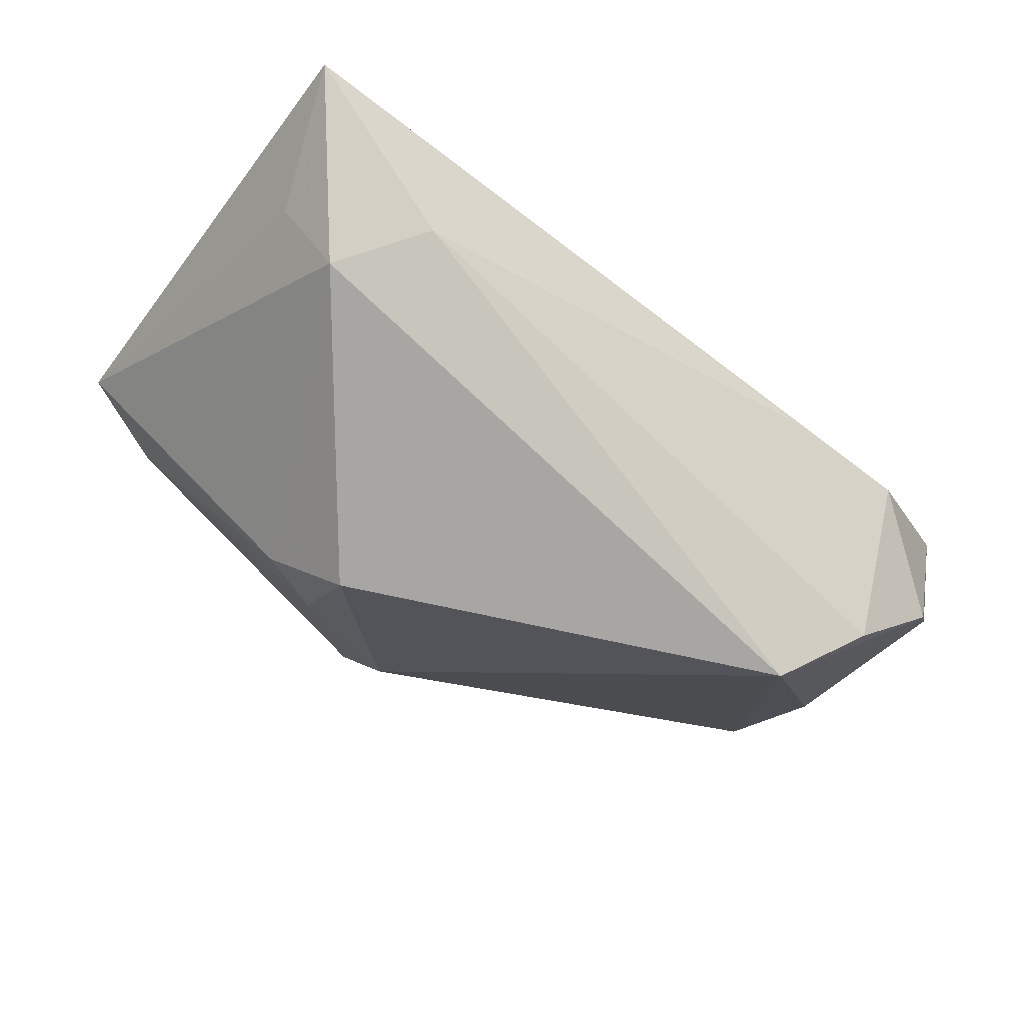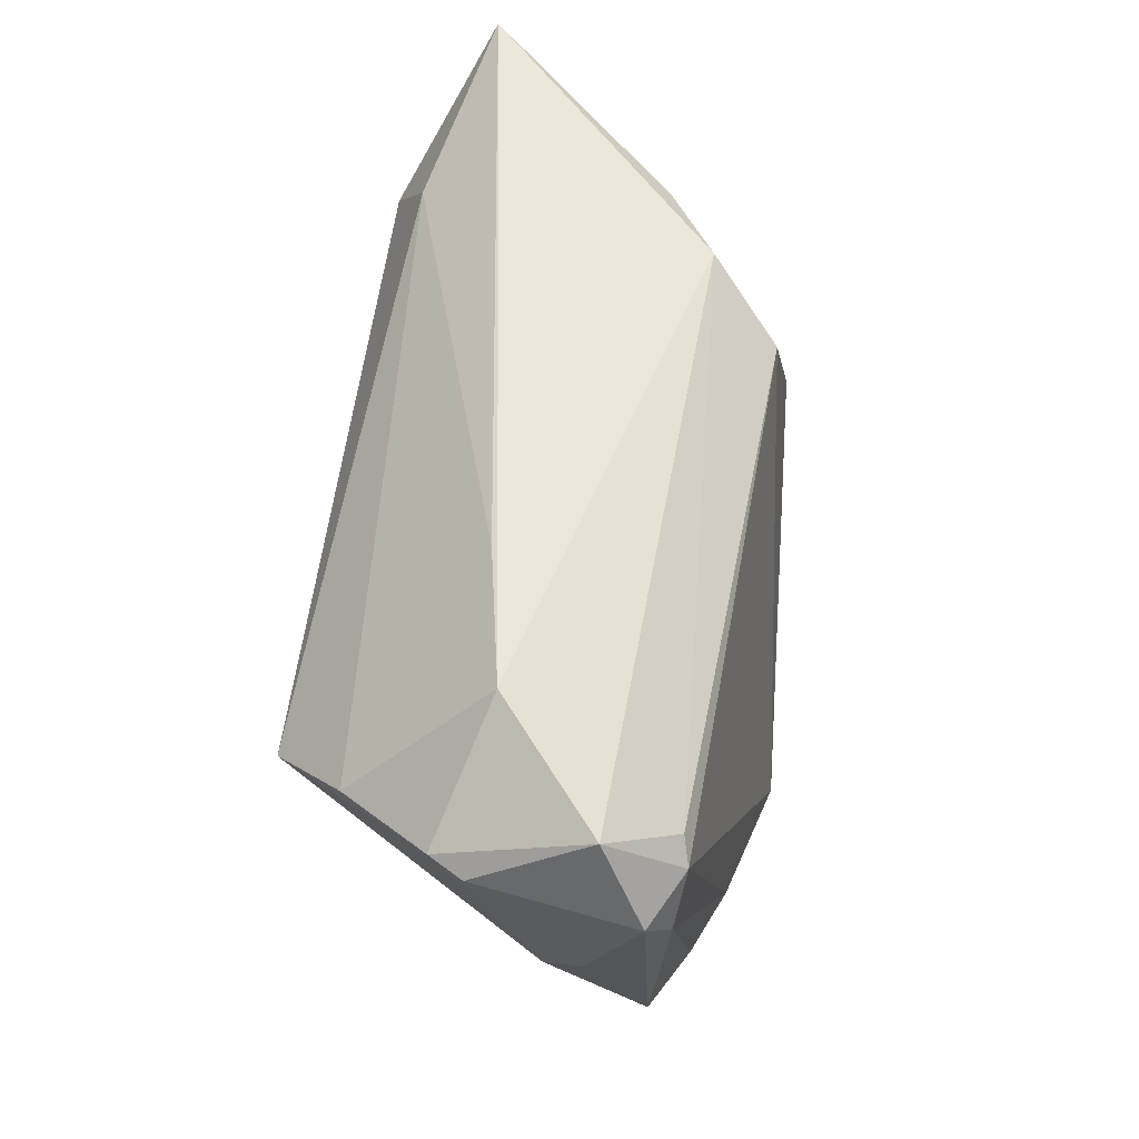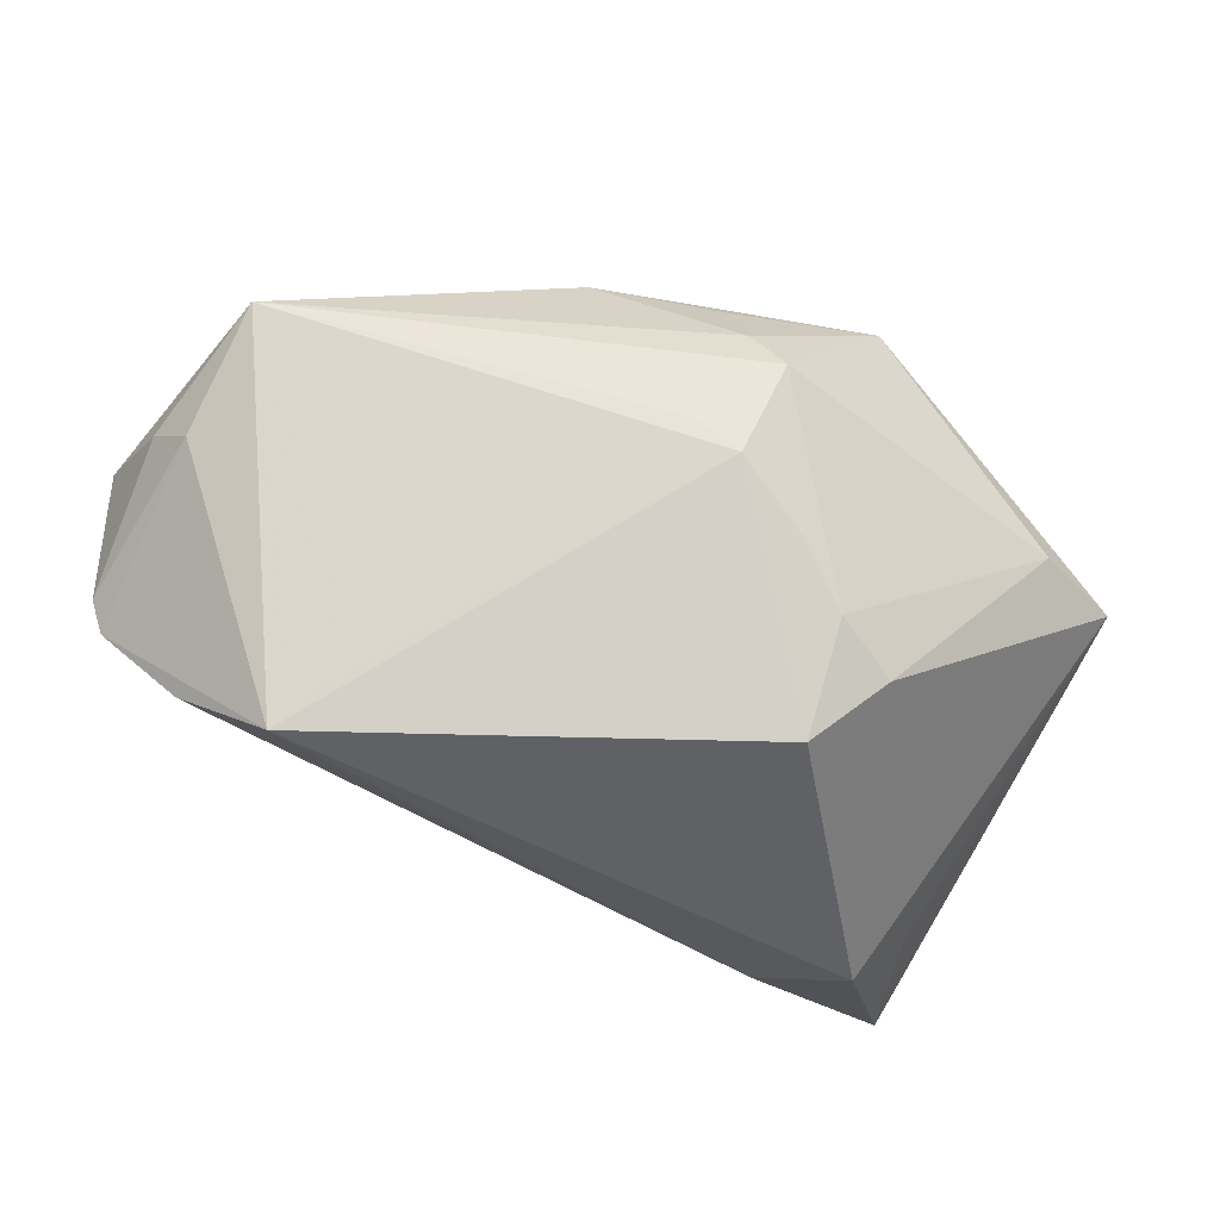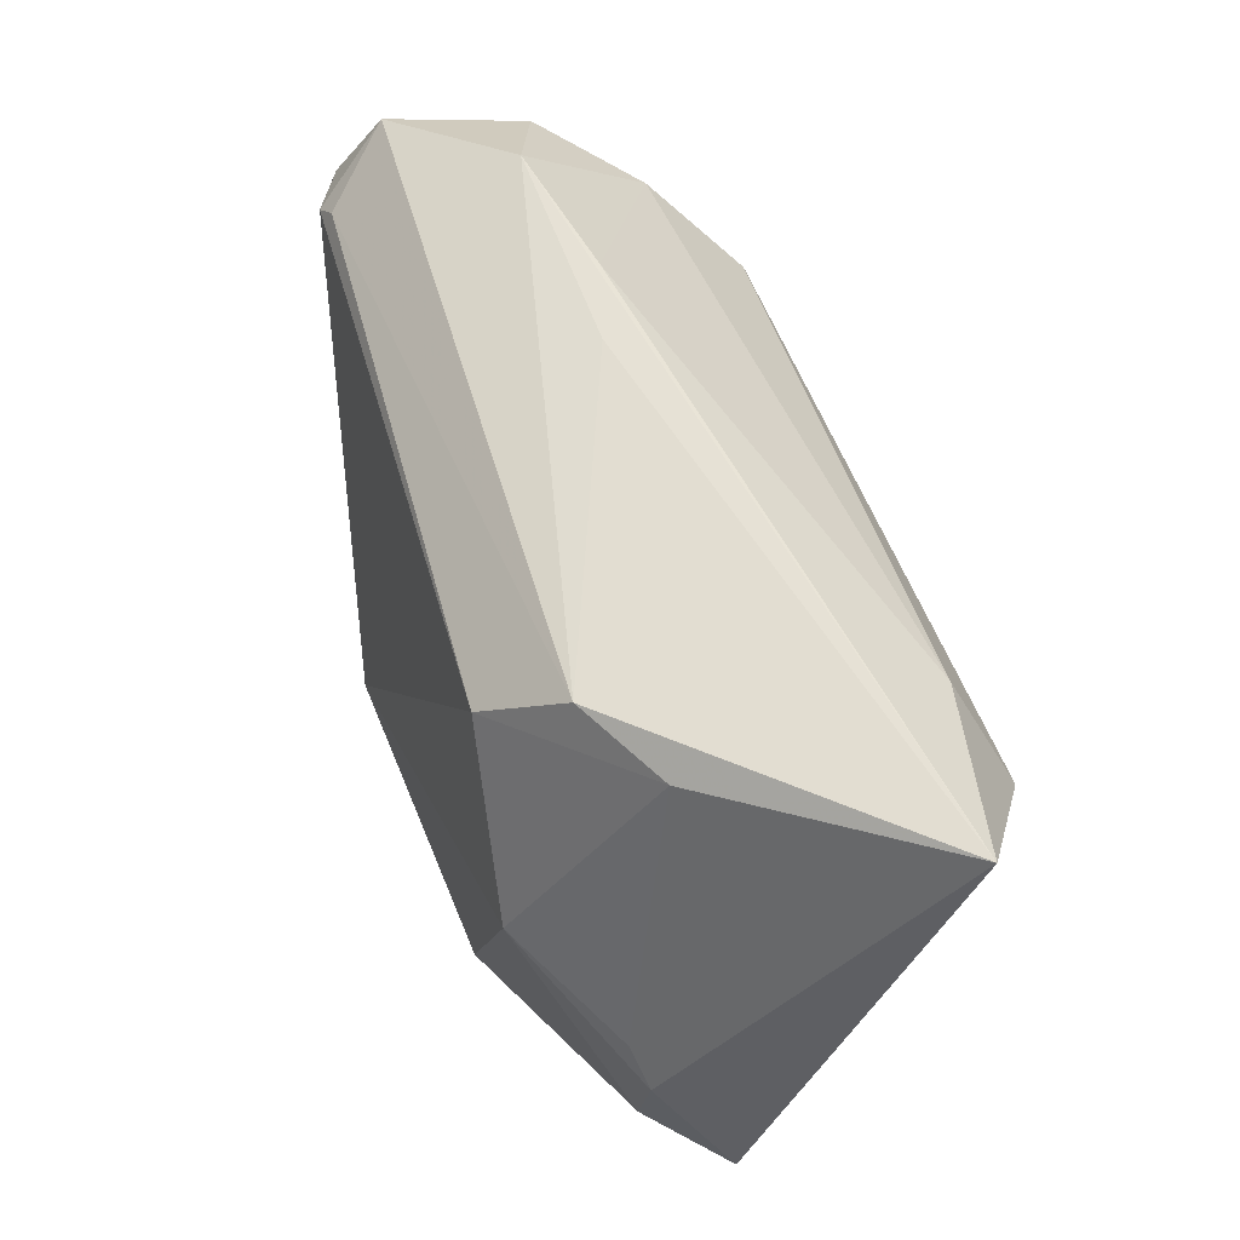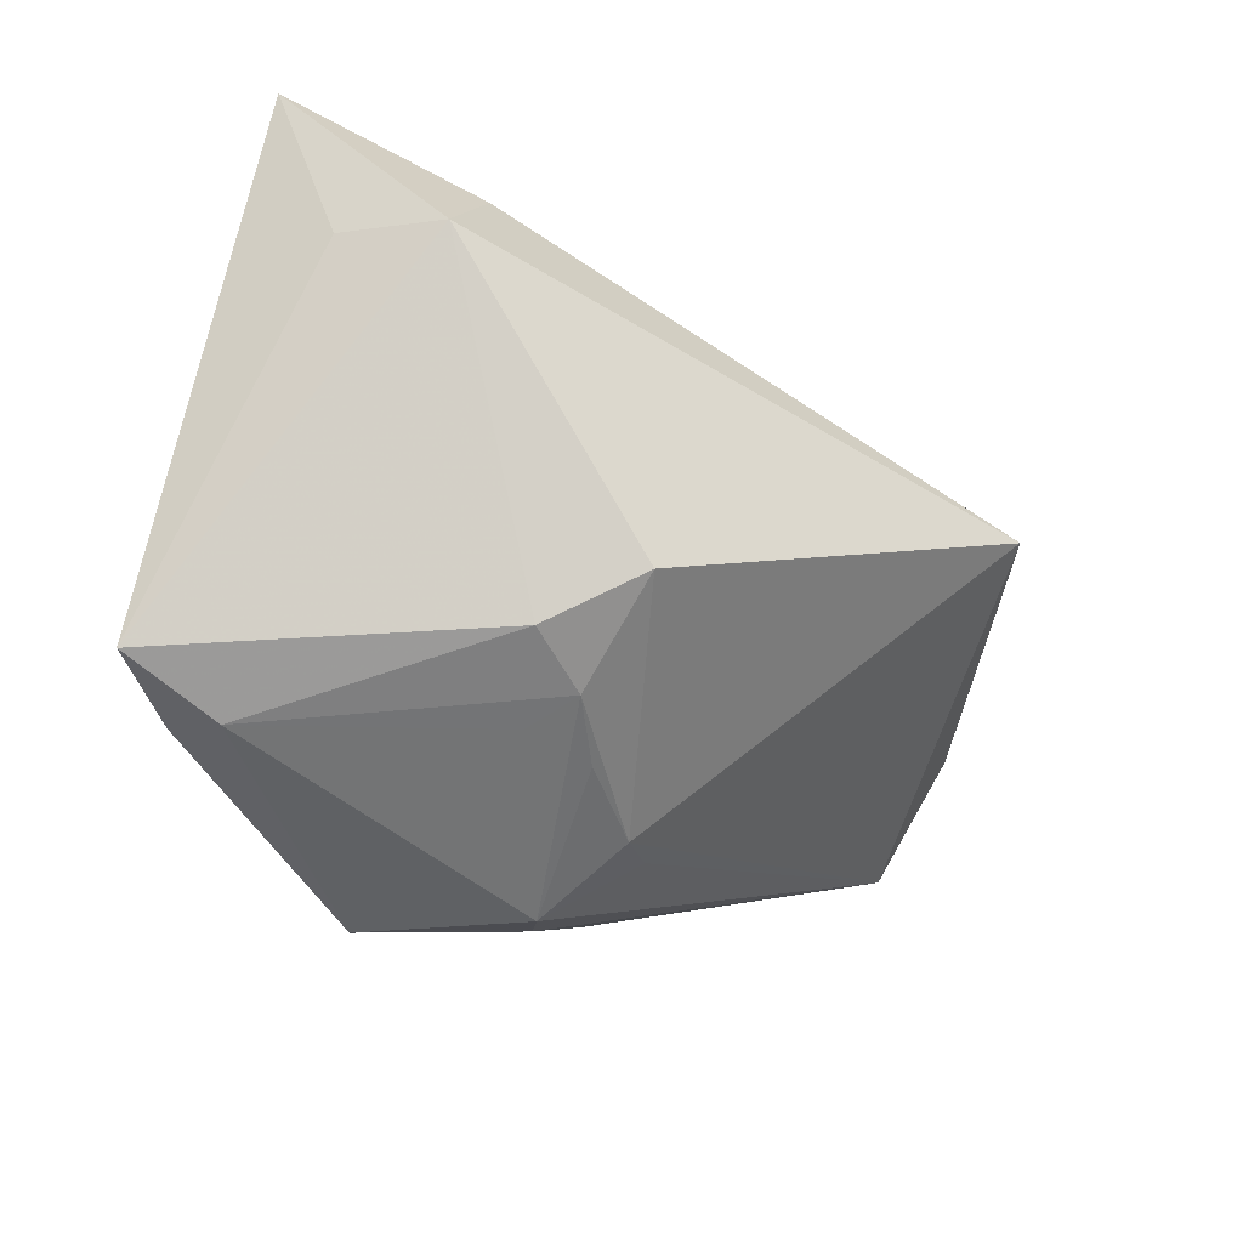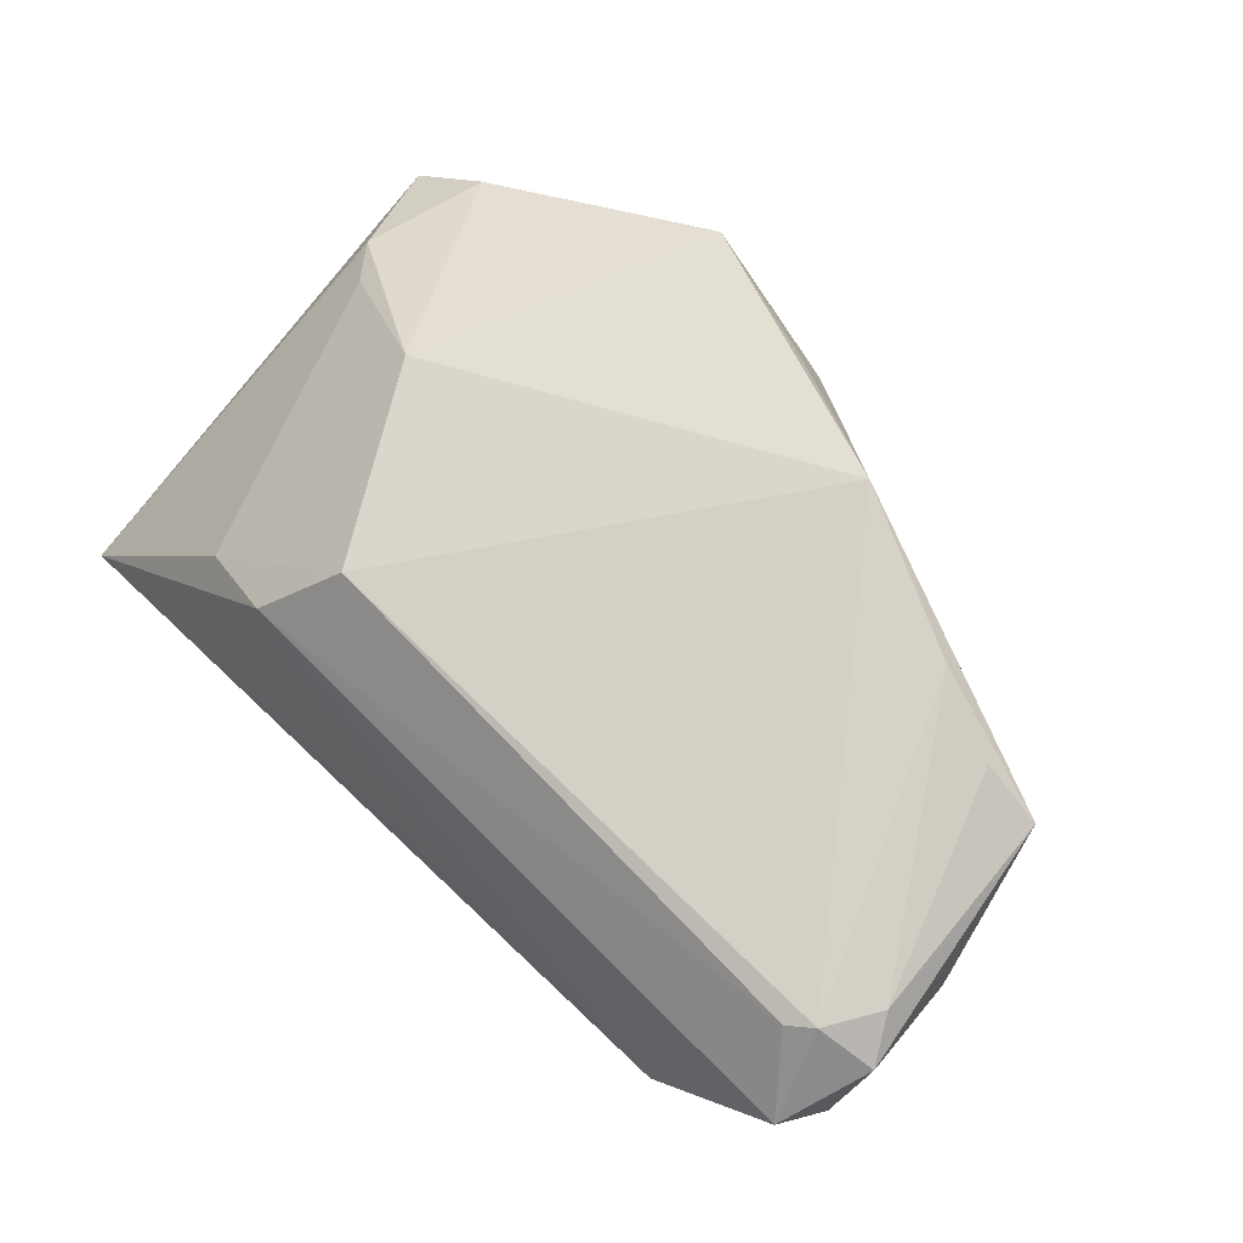
<metadata>
{"format":"obj","ext":"obj","renderer":"f3d","projection":"perspective","resolution":1024,"background":"white","views":[{"elev":-74.3,"azim":142.2,"up":"+Z"},{"elev":55.5,"azim":-82.1,"up":"+Y"},{"elev":-47.8,"azim":-27.4,"up":"+Z"},{"elev":57.6,"azim":71.3,"up":"+Y"},{"elev":-33.6,"azim":143.9,"up":"+Y"},{"elev":69.5,"azim":-135.2,"up":"+Z"}]}
</metadata>
<code>
v 0.05448 -0.009674 0.01476
v 0.01109 -0.02871 -0.009802
v 0.05055 -0.004833 0.01609
v -0.05507 -0.01114 0.01725
v 0.03501 0.0009121 0.02563
v 0.03919 0.03104 0.007912
v 0.00103 -0.03185 -0.002851
v -0.05378 0.0239 0.02061
v -0.03887 0.0108 -0.02976
v -0.03058 0.0007553 -0.02243
v 0.04825 -0.02882 0.006151
v -0.01333 0.03719 -0.002474
v -0.04207 0.03763 -0.002011
v 0.02041 -0.0274 -0.01012
v 0.02623 -0.02178 -0.0206
v -0.04781 0.02073 -0.01957
v 0.0505 -0.0258 0.01483
v 0.0279 0.03311 0.01453
v -0.05962 0.008147 0.00983
v 0.05348 0.01902 -0.02015
v -0.02357 0.0374 -0.005577
v 0.01738 -0.01609 -0.02976
v -0.05721 0.02644 -0.007675
v -0.061 0.02217 0.01669
v 0.0608 0.03763 -0.01805
v 0.061 -0.02379 0.006384
v -0.05075 0.02616 0.01968
v 0.01761 -0.02536 -0.01675
v -0.05697 0.0333 0.01109
v -0.0569 0.002089 0.004716
v -0.05772 0.01678 0.01954
v 0.02079 0.02468 0.02377
v -0.05935 0.02545 -0.003363
v -0.004588 -0.03072 0.001719
v 0.0008366 -0.03136 0.0259
v 0.0198 -0.03689 0.02629
v 0.004759 -0.03763 0.009879
v -0.01569 -0.02428 0.02976
v 0.03635 0.02974 -0.02442
v -0.04701 -0.0112 0.0216
v 0.04472 0.01871 -0.02976
v -0.03622 -0.01549 0.0252
v 0.0009982 -0.03521 0.01633
f 26 25 1
f 9 30 23
f 9 23 16
f 16 23 13
f 13 23 29
f 20 25 26
f 26 41 20
f 20 41 25
f 25 41 39
f 39 41 9
f 9 16 39
f 6 1 25
f 8 38 32
f 8 29 24
f 4 30 9
f 33 23 30
f 24 29 33
f 33 29 23
f 25 13 12
f 21 16 13
f 21 39 16
f 21 13 25
f 25 39 21
f 9 41 22
f 5 6 32
f 32 38 5
f 38 36 5
f 32 6 18
f 18 6 25
f 13 29 18
f 25 12 18
f 18 12 13
f 27 8 32
f 29 8 27
f 32 18 27
f 27 18 29
f 26 1 17
f 17 36 26
f 1 5 17
f 17 5 36
f 37 36 43
f 43 4 37
f 38 4 43
f 24 33 19
f 19 33 30
f 19 4 24
f 30 4 19
f 37 14 11
f 26 36 11
f 11 36 37
f 37 4 34
f 15 41 26
f 15 22 41
f 26 11 15
f 1 6 3
f 3 5 1
f 6 5 3
f 31 8 24
f 24 4 31
f 4 40 31
f 42 4 38
f 42 40 4
f 42 31 40
f 38 8 42
f 8 31 42
f 35 36 38
f 38 43 35
f 35 43 36
f 10 4 9
f 37 34 7
f 7 2 37
f 9 22 7
f 7 10 9
f 7 34 4
f 4 10 7
f 22 15 28
f 28 7 22
f 2 7 28
f 28 14 37
f 37 2 28
f 28 11 14
f 28 15 11

</code>
